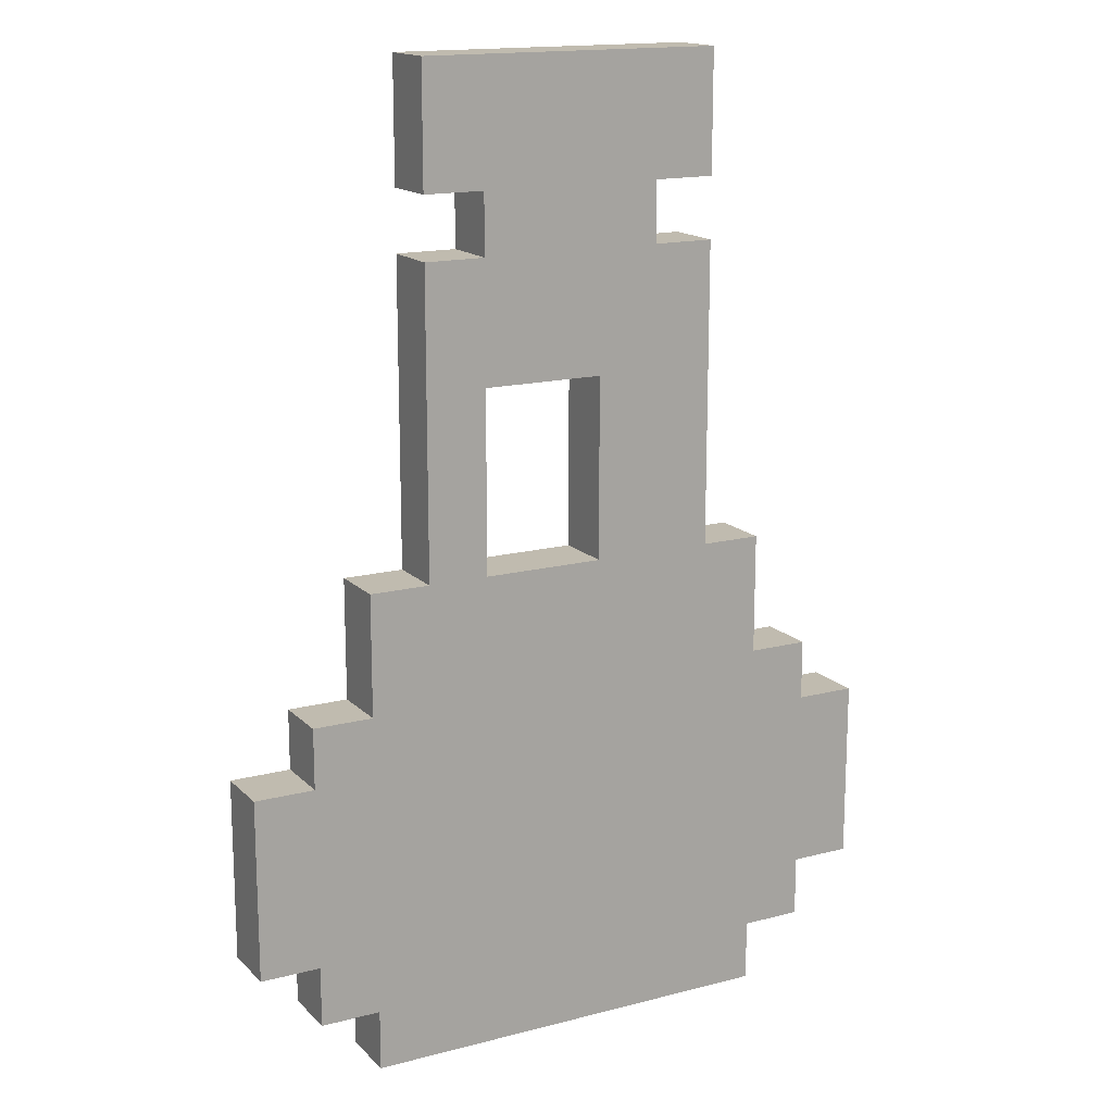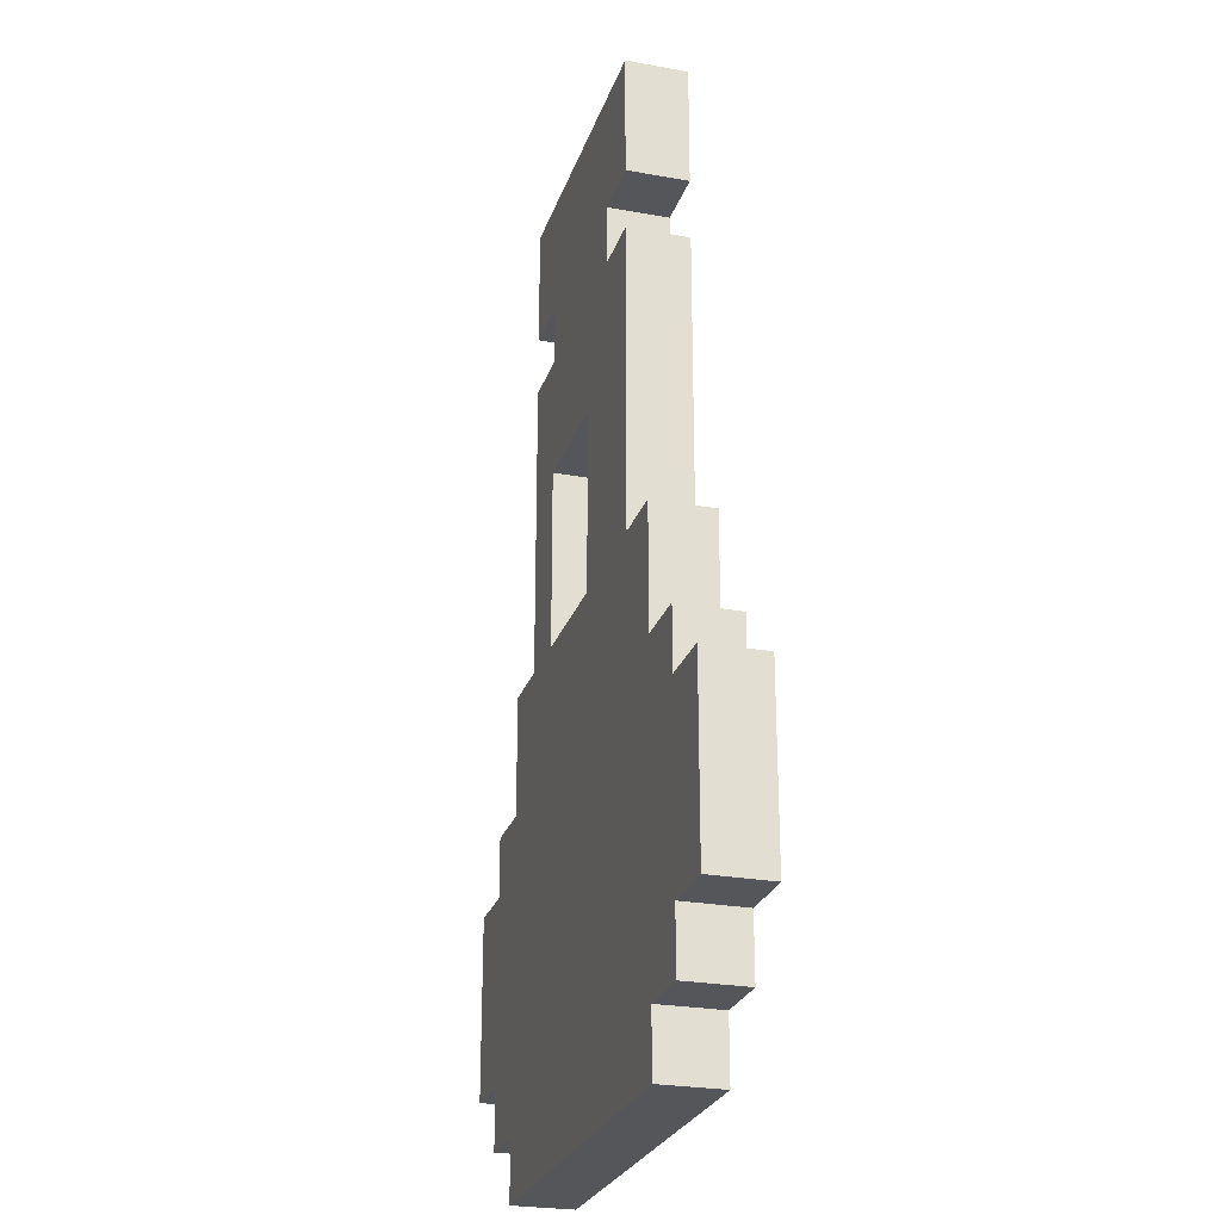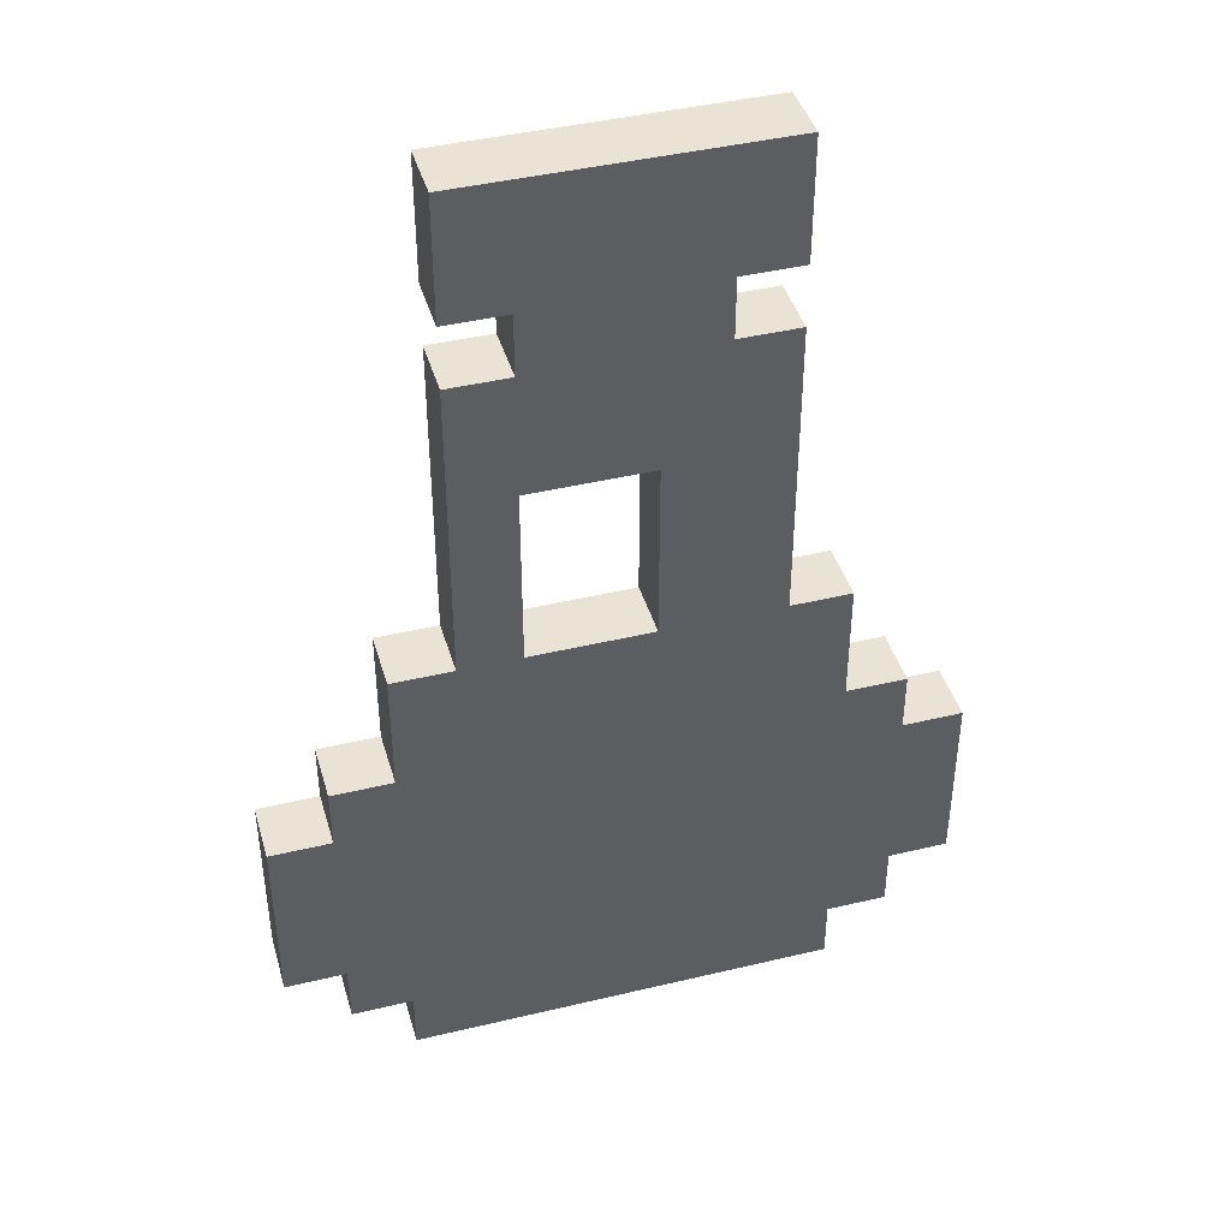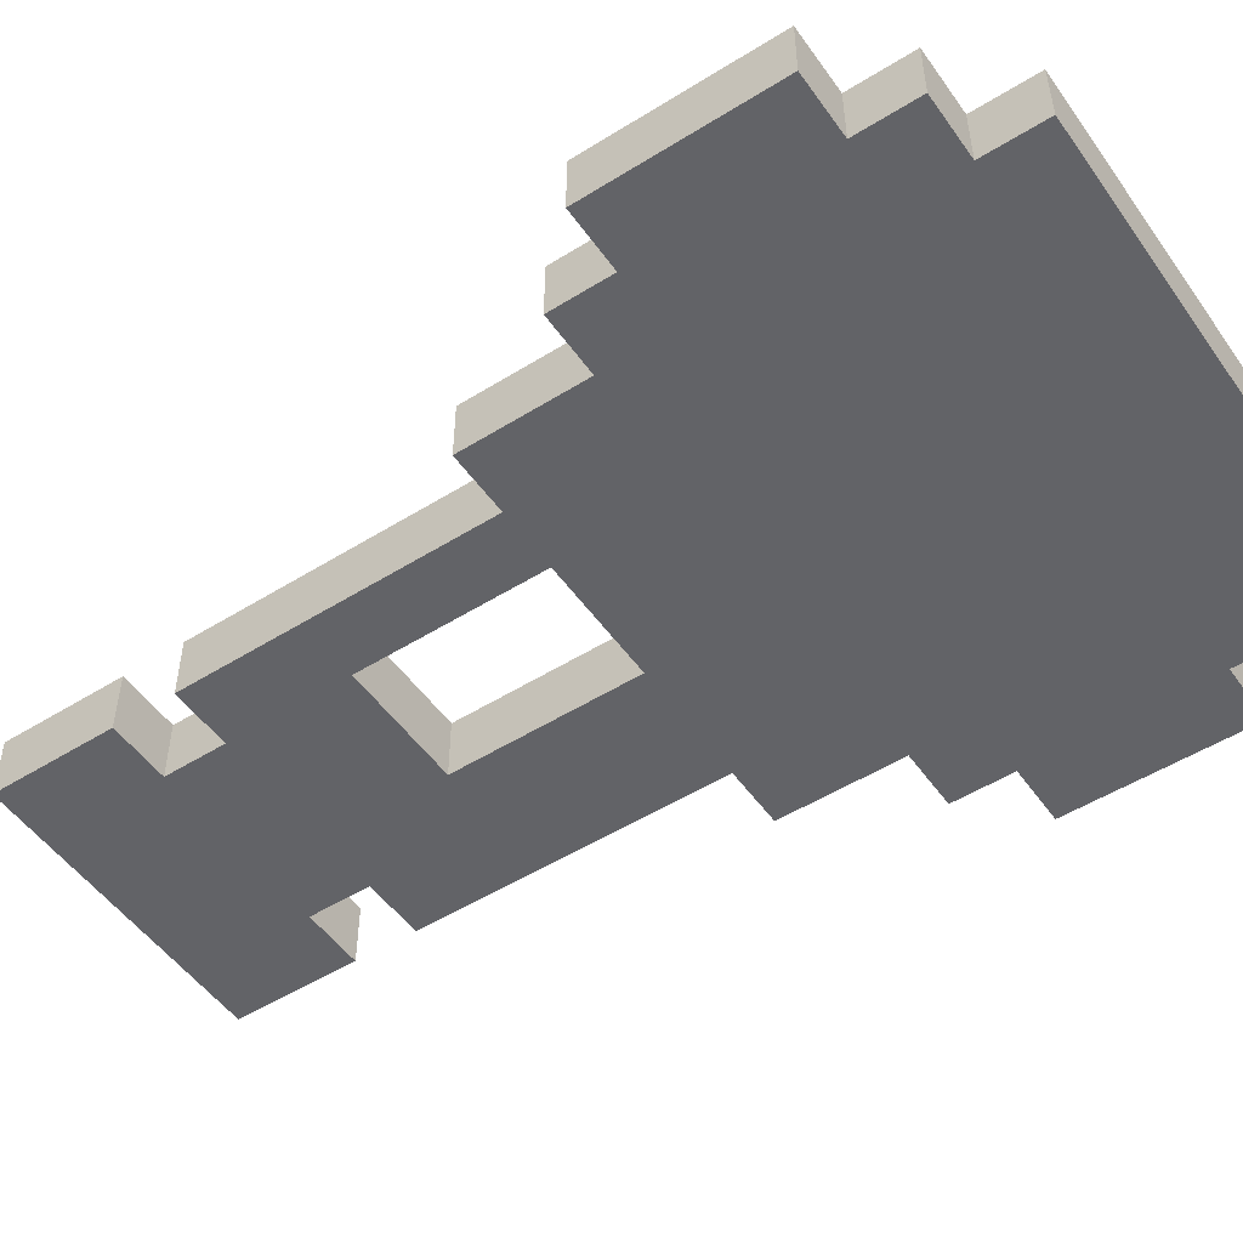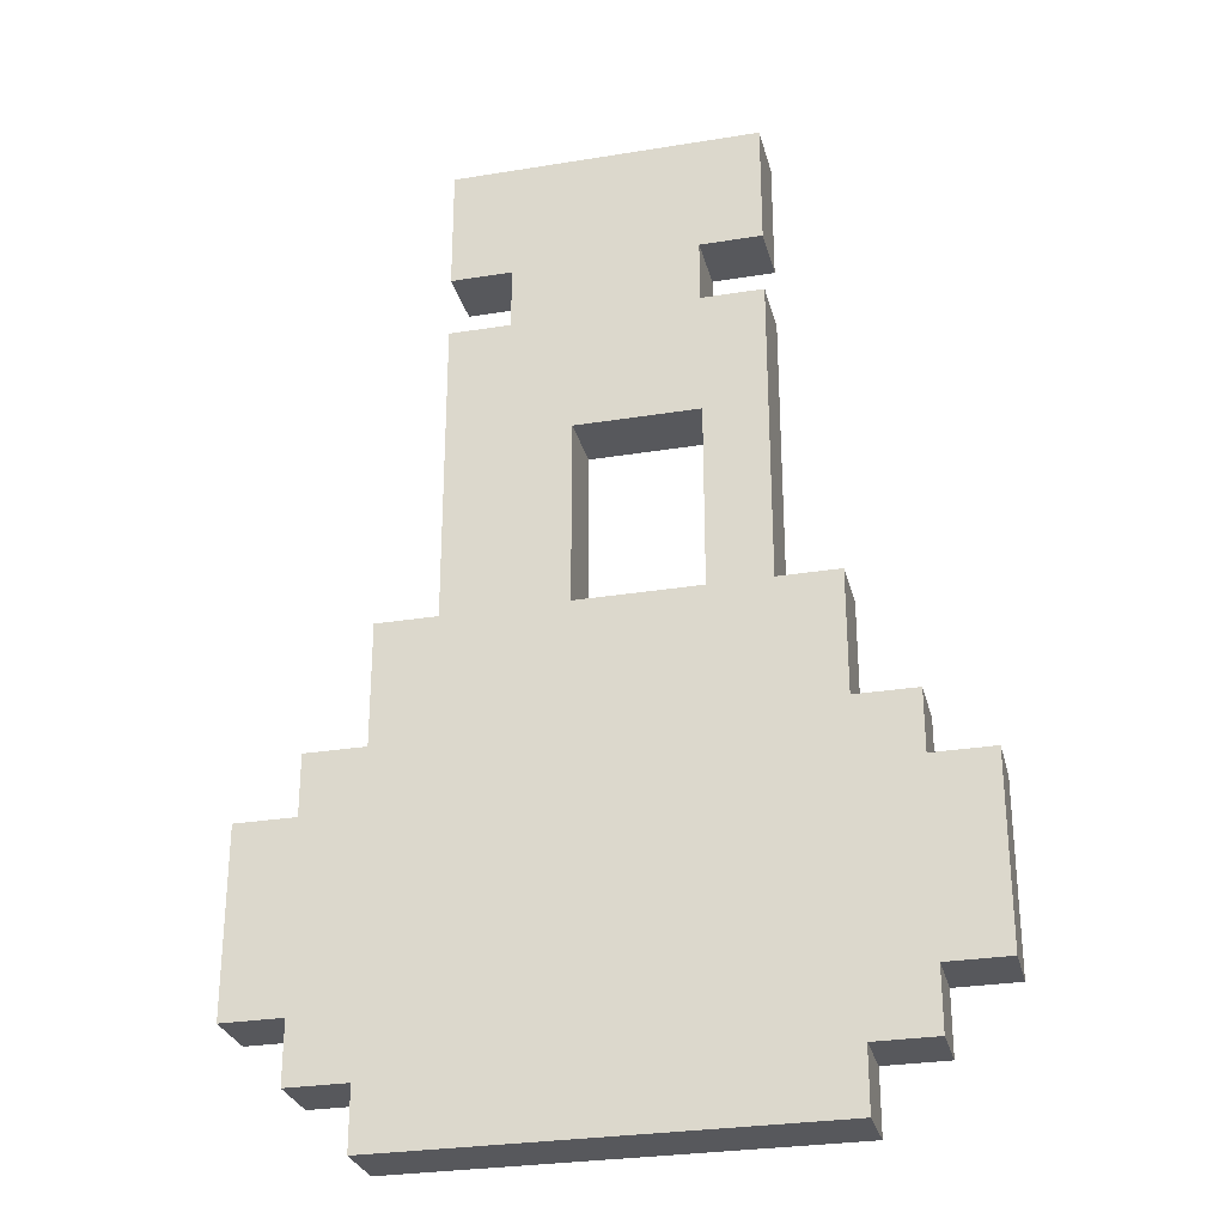
<metadata>
{"format":"obj","ext":"obj","renderer":"f3d","projection":"perspective","resolution":1024,"background":"white","views":[{"elev":15.9,"azim":-28.5,"up":"+Y"},{"elev":-25.4,"azim":73.7,"up":"+Y"},{"elev":42.3,"azim":-16.0,"up":"+Y"},{"elev":-51.0,"azim":-55.8,"up":"+Z"},{"elev":-28.4,"azim":-166.2,"up":"+Y"}]}
</metadata>
<code>
o Potion_Mana
v -0.1375 0.075 0.0125
v -0.1375 0.05 -0.0125
v -0.1375 0.05 0.0125
v -0.1375 0.075 -0.0125
v -0.1375 0.125 0.0125
v -0.1375 0.125 -0.0125
v -0.1125 0.05 0.0125
v -0.1125 0.025 -0.0125
v -0.1125 0.025 0.0125
v -0.1125 0.05 -0.0125
v -0.1125 0.15 0.0125
v -0.1125 0.125 -0.0125
v -0.1125 0.125 0.0125
v -0.1125 0.15 -0.0125
v -0.0875 0.025 0.0125
v -0.0875 0 -0.0125
v -0.0875 -0 0.0125
v -0.0875 0.025 -0.0125
v -0.0875 0.2 0.0125
v -0.0875 0.15 -0.0125
v -0.0875 0.15 0.0125
v -0.0875 0.2 -0.0125
v -0.0625 0.325 0.0125
v -0.0625 0.2 -0.0125
v -0.0625 0.2 0.0125
v -0.0625 0.325 -0.0125
v -0.0625 0.4 0.0125
v -0.0625 0.35 -0.0125
v -0.0625 0.35 0.0125
v -0.0625 0.4 -0.0125
v -0.0375 0.35 0.0125
v -0.0375 0.325 -0.0125
v -0.0375 0.325 0.0125
v -0.0375 0.35 -0.0125
v 0.0125 0.275 0.0125
v 0.0125 0.2 -0.0125
v 0.0125 0.2 0.0125
v 0.0125 0.275 -0.0125
v -0.0375 0.2 0.0125
v -0.0375 0.2 -0.0125
v -0.0375 0.275 0.0125
v -0.0375 0.275 -0.0125
v 0.0375 0.325 0.0125
v 0.0375 0.325 -0.0125
v 0.0375 0.35 0.0125
v 0.0375 0.35 -0.0125
v 0.0625 0.2 0.0125
v 0.0625 0.2 -0.0125
v 0.0625 0.325 0.0125
v 0.0625 0.325 -0.0125
v 0.0625 0.35 0.0125
v 0.0625 0.35 -0.0125
v 0.0625 0.4 0.0125
v 0.0625 0.4 -0.0125
v 0.0875 -0 0.0125
v 0.0875 0 -0.0125
v 0.0875 0.025 0.0125
v 0.0875 0.025 -0.0125
v 0.0875 0.15 0.0125
v 0.0875 0.15 -0.0125
v 0.0875 0.2 0.0125
v 0.0875 0.2 -0.0125
v 0.1125 0.025 0.0125
v 0.1125 0.025 -0.0125
v 0.1125 0.05 0.0125
v 0.1125 0.05 -0.0125
v 0.1125 0.125 0.0125
v 0.1125 0.125 -0.0125
v 0.1125 0.15 0.0125
v 0.1125 0.15 -0.0125
v 0.1375 0.05 0.0125
v 0.1375 0.05 -0.0125
v 0.1375 0.075 0.0125
v 0.1375 0.075 -0.0125
v 0.1375 0.125 0.0125
v 0.1375 0.125 -0.0125
v -0.1125 0.05 0.0125
v -0.1375 0.075 0.0125
v -0.1375 0.05 0.0125
v -0.1125 0.075 0.0125
v -0.1375 0.125 0.0125
v -0.1125 0.125 0.0125
v -0.0875 0.025 0.0125
v -0.1125 0.025 0.0125
v -0.0875 0.05 0.0125
v -0.0875 0.075 0.0125
v -0.0875 0.1 0.0125
v -0.0875 0.125 0.0125
v -0.1125 0.15 0.0125
v -0.0875 0.15 0.0125
v -0.0625 0.05 0.0125
v -0.0625 0.075 0.0125
v -0.0625 0.1 0.0125
v -0.0625 0.15 0.0125
v -0.0875 0.2 0.0125
v -0.0625 0.175 0.0125
v -0.0625 0.2 0.0125
v -0.0375 0.075 0.0125
v -0.0375 0.1 0.0125
v -0.0375 0.15 0.0125
v -0.0375 0.175 0.0125
v -0.0375 0.2 0.0125
v -0.0625 0.325 0.0125
v -0.0375 0.275 0.0125
v -0.0375 0.3 0.0125
v -0.0375 0.325 0.0125
v -0.0375 0.35 0.0125
v -0.0625 0.4 0.0125
v -0.0625 0.35 0.0125
v -0.0125 0.125 0.0125
v -0.0125 0.15 0.0125
v 0.0125 0.125 0.0125
v 0.0125 0.15 0.0125
v 0.0125 0.175 0.0125
v 0.0125 0.2 0.0125
v 0.0125 0.275 0.0125
v 0.0125 0.3 0.0125
v 0.0375 0.05 0.0125
v 0.0375 0.075 0.0125
v 0.0375 0.1 0.0125
v 0.0375 0.125 0.0125
v 0.0375 0.175 0.0125
v 0.0375 0.2 0.0125
v 0.0375 0.3 0.0125
v 0.0375 0.325 0.0125
v 0.0375 0.35 0.0125
v 0.0625 0.05 0.0125
v 0.0625 0.075 0.0125
v 0.0625 0.125 0.0125
v 0.0625 0.15 0.0125
v 0.0625 0.175 0.0125
v 0.0625 0.2 0.0125
v 0.0625 0.325 0.0125
v 0.0625 0.35 0.0125
v 0.0625 0.4 0.0125
v 0.0875 -0 0.0125
v -0.0875 -0 0.0125
v 0.0875 0.025 0.0125
v 0.0875 0.05 0.0125
v 0.0875 0.075 0.0125
v 0.0875 0.125 0.0125
v 0.0875 0.15 0.0125
v 0.0875 0.2 0.0125
v 0.1125 0.025 0.0125
v 0.1125 0.05 0.0125
v 0.1125 0.075 0.0125
v 0.1125 0.125 0.0125
v 0.1125 0.15 0.0125
v 0.1375 0.05 0.0125
v 0.1375 0.075 0.0125
v 0.1375 0.125 0.0125
v -0.1375 0.05 -0.0125
v -0.1375 0.075 -0.0125
v -0.1125 0.05 -0.0125
v -0.1375 0.125 -0.0125
v -0.1125 0.075 -0.0125
v -0.1125 0.125 -0.0125
v -0.1125 0.025 -0.0125
v -0.0875 0.025 -0.0125
v -0.0875 0.05 -0.0125
v -0.0875 0.075 -0.0125
v -0.0875 0.1 -0.0125
v -0.1125 0.15 -0.0125
v -0.0875 0.125 -0.0125
v -0.0875 0.15 -0.0125
v -0.0625 0.05 -0.0125
v -0.0625 0.075 -0.0125
v -0.0625 0.1 -0.0125
v -0.0875 0.2 -0.0125
v -0.0625 0.15 -0.0125
v -0.0625 0.175 -0.0125
v -0.0625 0.2 -0.0125
v -0.0375 0.075 -0.0125
v -0.0375 0.1 -0.0125
v -0.0375 0.15 -0.0125
v -0.0375 0.175 -0.0125
v -0.0625 0.325 -0.0125
v -0.0375 0.2 -0.0125
v -0.0375 0.275 -0.0125
v -0.0375 0.3 -0.0125
v -0.0375 0.325 -0.0125
v -0.0625 0.35 -0.0125
v -0.0625 0.4 -0.0125
v -0.0375 0.35 -0.0125
v -0.0125 0.125 -0.0125
v -0.0125 0.15 -0.0125
v 0.0125 0.125 -0.0125
v 0.0125 0.15 -0.0125
v 0.0125 0.175 -0.0125
v 0.0125 0.2 -0.0125
v 0.0125 0.275 -0.0125
v 0.0125 0.3 -0.0125
v 0.0375 0.05 -0.0125
v 0.0375 0.075 -0.0125
v 0.0375 0.1 -0.0125
v 0.0375 0.125 -0.0125
v 0.0375 0.175 -0.0125
v 0.0375 0.2 -0.0125
v 0.0375 0.3 -0.0125
v 0.0375 0.325 -0.0125
v 0.0375 0.35 -0.0125
v 0.0625 0.05 -0.0125
v 0.0625 0.075 -0.0125
v 0.0625 0.125 -0.0125
v 0.0625 0.15 -0.0125
v 0.0625 0.175 -0.0125
v 0.0625 0.2 -0.0125
v 0.0625 0.325 -0.0125
v 0.0625 0.35 -0.0125
v 0.0625 0.4 -0.0125
v -0.0875 0 -0.0125
v 0.0875 0 -0.0125
v 0.0875 0.025 -0.0125
v 0.0875 0.05 -0.0125
v 0.0875 0.075 -0.0125
v 0.0875 0.125 -0.0125
v 0.0875 0.15 -0.0125
v 0.0875 0.2 -0.0125
v 0.1125 0.025 -0.0125
v 0.1125 0.05 -0.0125
v 0.1125 0.075 -0.0125
v 0.1125 0.125 -0.0125
v 0.1125 0.15 -0.0125
v 0.1375 0.05 -0.0125
v 0.1375 0.075 -0.0125
v 0.1375 0.125 -0.0125
v -0.0875 0 -0.0125
v 0.0875 -0 0.0125
v -0.0875 -0 0.0125
v 0.0875 0 -0.0125
v -0.1125 0.025 -0.0125
v -0.0875 0.025 0.0125
v -0.1125 0.025 0.0125
v -0.0875 0.025 -0.0125
v 0.0875 0.025 -0.0125
v 0.1125 0.025 0.0125
v 0.0875 0.025 0.0125
v 0.1125 0.025 -0.0125
v -0.1375 0.05 -0.0125
v -0.1125 0.05 0.0125
v -0.1375 0.05 0.0125
v -0.1125 0.05 -0.0125
v 0.1125 0.05 -0.0125
v 0.1375 0.05 0.0125
v 0.1125 0.05 0.0125
v 0.1375 0.05 -0.0125
v -0.0375 0.275 -0.0125
v 0.0125 0.275 0.0125
v -0.0375 0.275 0.0125
v 0.0125 0.275 -0.0125
v -0.0625 0.35 -0.0125
v -0.0375 0.35 0.0125
v -0.0625 0.35 0.0125
v -0.0375 0.35 -0.0125
v 0.0375 0.35 -0.0125
v 0.0625 0.35 0.0125
v 0.0375 0.35 0.0125
v 0.0625 0.35 -0.0125
v -0.1375 0.125 0.0125
v -0.1125 0.125 0.0125
v -0.1375 0.125 -0.0125
v -0.1125 0.125 -0.0125
v 0.1125 0.125 0.0125
v 0.1375 0.125 0.0125
v 0.1125 0.125 -0.0125
v 0.1375 0.125 -0.0125
v -0.1125 0.15 0.0125
v -0.0875 0.15 0.0125
v -0.1125 0.15 -0.0125
v -0.0875 0.15 -0.0125
v 0.0875 0.15 0.0125
v 0.1125 0.15 0.0125
v 0.0875 0.15 -0.0125
v 0.1125 0.15 -0.0125
v -0.0875 0.2 0.0125
v -0.0625 0.2 0.0125
v -0.0875 0.2 -0.0125
v -0.0625 0.2 -0.0125
v -0.0375 0.2 0.0125
v 0.0125 0.2 0.0125
v -0.0375 0.2 -0.0125
v 0.0125 0.2 -0.0125
v 0.0625 0.2 0.0125
v 0.0875 0.2 0.0125
v 0.0625 0.2 -0.0125
v 0.0875 0.2 -0.0125
v -0.0625 0.325 0.0125
v -0.0375 0.325 0.0125
v -0.0625 0.325 -0.0125
v -0.0375 0.325 -0.0125
v 0.0375 0.325 0.0125
v 0.0625 0.325 0.0125
v 0.0375 0.325 -0.0125
v 0.0625 0.325 -0.0125
v -0.0625 0.4 0.0125
v 0.0625 0.4 0.0125
v -0.0625 0.4 -0.0125
v 0.0625 0.4 -0.0125
f 1 2 3
f 4 2 1
f 5 4 1
f 6 4 5
f 7 8 9
f 10 8 7
f 11 12 13
f 14 12 11
f 15 16 17
f 18 16 15
f 19 20 21
f 22 20 19
f 23 24 25
f 26 24 23
f 27 28 29
f 30 28 27
f 31 32 33
f 34 32 31
f 35 36 37
f 38 36 35
f 39 40 41
f 41 40 42
f 43 44 45
f 45 44 46
f 47 48 49
f 49 48 50
f 51 52 53
f 53 52 54
f 55 56 57
f 57 56 58
f 59 60 61
f 61 60 62
f 63 64 65
f 65 64 66
f 67 68 69
f 69 68 70
f 71 72 73
f 73 72 74
f 73 74 75
f 75 74 76
f 77 78 79
f 80 81 78
f 80 78 77
f 82 81 80
f 83 77 84
f 85 80 77
f 85 82 80
f 85 77 83
f 86 82 85
f 87 82 86
f 88 89 82
f 88 82 87
f 90 89 88
f 91 85 83
f 91 86 85
f 92 87 86
f 92 86 91
f 93 90 88
f 93 87 92
f 93 88 87
f 94 95 90
f 94 90 93
f 96 95 94
f 97 95 96
f 98 93 92
f 98 92 91
f 98 94 93
f 99 94 98
f 100 96 94
f 100 94 99
f 101 97 96
f 101 96 100
f 102 103 97
f 102 97 101
f 104 103 102
f 105 103 104
f 106 103 105
f 107 108 109
f 110 101 100
f 110 100 99
f 110 102 101
f 111 102 110
f 112 110 99
f 112 111 110
f 113 102 111
f 113 111 112
f 114 102 113
f 115 102 114
f 116 105 104
f 117 106 105
f 117 105 116
f 118 91 83
f 118 99 98
f 118 98 91
f 119 99 118
f 120 112 99
f 120 99 119
f 120 113 112
f 120 114 113
f 121 114 120
f 122 116 115
f 122 114 121
f 122 117 116
f 122 115 114
f 123 117 122
f 124 106 117
f 124 117 123
f 125 107 106
f 125 106 124
f 126 108 107
f 126 107 125
f 127 118 83
f 127 119 118
f 128 121 120
f 128 119 127
f 128 120 119
f 129 122 121
f 129 121 128
f 130 122 129
f 131 123 122
f 131 122 130
f 132 124 123
f 132 123 131
f 132 125 124
f 133 125 132
f 134 108 126
f 135 108 134
f 136 83 137
f 138 127 83
f 138 83 136
f 138 128 127
f 139 128 138
f 140 129 128
f 140 128 139
f 141 130 129
f 141 129 140
f 142 131 130
f 142 130 141
f 142 132 131
f 143 132 142
f 144 139 138
f 145 140 139
f 145 139 144
f 145 141 140
f 146 141 145
f 147 142 141
f 147 141 146
f 148 142 147
f 149 146 145
f 150 147 146
f 150 146 149
f 151 147 150
f 152 153 154
f 153 155 156
f 154 153 156
f 156 155 157
f 158 154 159
f 154 156 160
f 156 157 160
f 159 154 160
f 160 157 161
f 161 157 162
f 157 163 164
f 162 157 164
f 164 163 165
f 159 160 166
f 160 161 166
f 161 162 167
f 166 161 167
f 164 165 168
f 167 162 168
f 162 164 168
f 165 169 170
f 168 165 170
f 170 169 171
f 171 169 172
f 167 168 173
f 166 167 173
f 168 170 173
f 173 170 174
f 170 171 175
f 174 170 175
f 171 172 176
f 175 171 176
f 172 177 178
f 176 172 178
f 178 177 179
f 179 177 180
f 180 177 181
f 182 183 184
f 175 176 185
f 174 175 185
f 176 178 185
f 185 178 186
f 174 185 187
f 185 186 187
f 186 178 188
f 187 186 188
f 188 178 189
f 189 178 190
f 179 180 191
f 180 181 192
f 191 180 192
f 159 166 193
f 173 174 193
f 166 173 193
f 193 174 194
f 174 187 195
f 194 174 195
f 187 188 195
f 188 189 195
f 195 189 196
f 190 191 197
f 196 189 197
f 191 192 197
f 189 190 197
f 197 192 198
f 192 181 199
f 198 192 199
f 181 184 200
f 199 181 200
f 184 183 201
f 200 184 201
f 159 193 202
f 193 194 202
f 195 196 203
f 202 194 203
f 194 195 203
f 196 197 204
f 203 196 204
f 204 197 205
f 197 198 206
f 205 197 206
f 198 199 207
f 206 198 207
f 199 200 207
f 207 200 208
f 201 183 209
f 209 183 210
f 211 159 212
f 159 202 213
f 212 159 213
f 202 203 213
f 213 203 214
f 203 204 215
f 214 203 215
f 204 205 216
f 215 204 216
f 205 206 217
f 216 205 217
f 206 207 217
f 217 207 218
f 213 214 219
f 214 215 220
f 219 214 220
f 215 216 220
f 220 216 221
f 216 217 222
f 221 216 222
f 222 217 223
f 220 221 224
f 221 222 225
f 224 221 225
f 225 222 226
f 227 228 229
f 230 228 227
f 231 232 233
f 234 232 231
f 235 236 237
f 238 236 235
f 239 240 241
f 242 240 239
f 243 244 245
f 246 244 243
f 247 248 249
f 250 248 247
f 251 252 253
f 254 252 251
f 255 256 257
f 258 256 255
f 259 260 261
f 261 260 262
f 263 264 265
f 265 264 266
f 267 268 269
f 269 268 270
f 271 272 273
f 273 272 274
f 275 276 277
f 277 276 278
f 279 280 281
f 281 280 282
f 283 284 285
f 285 284 286
f 287 288 289
f 289 288 290
f 291 292 293
f 293 292 294
f 295 296 297
f 297 296 298

</code>
